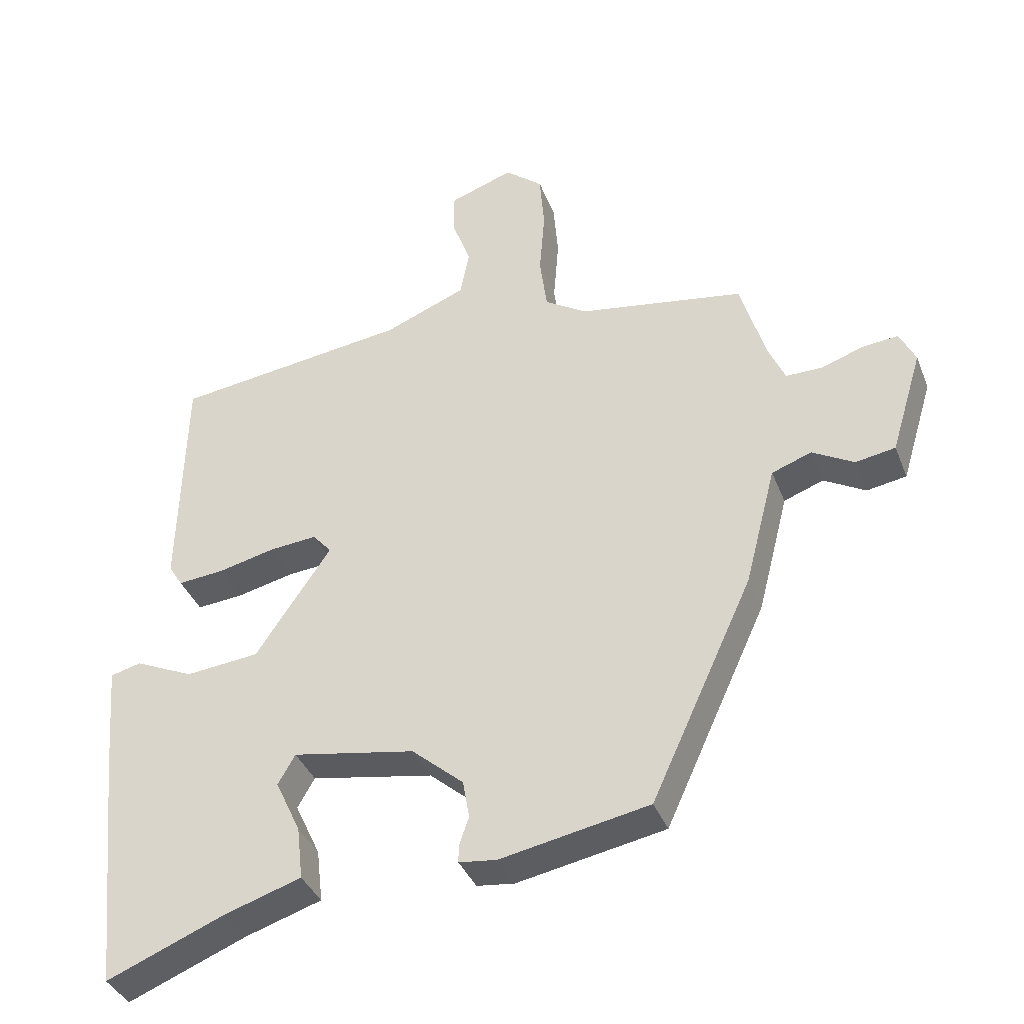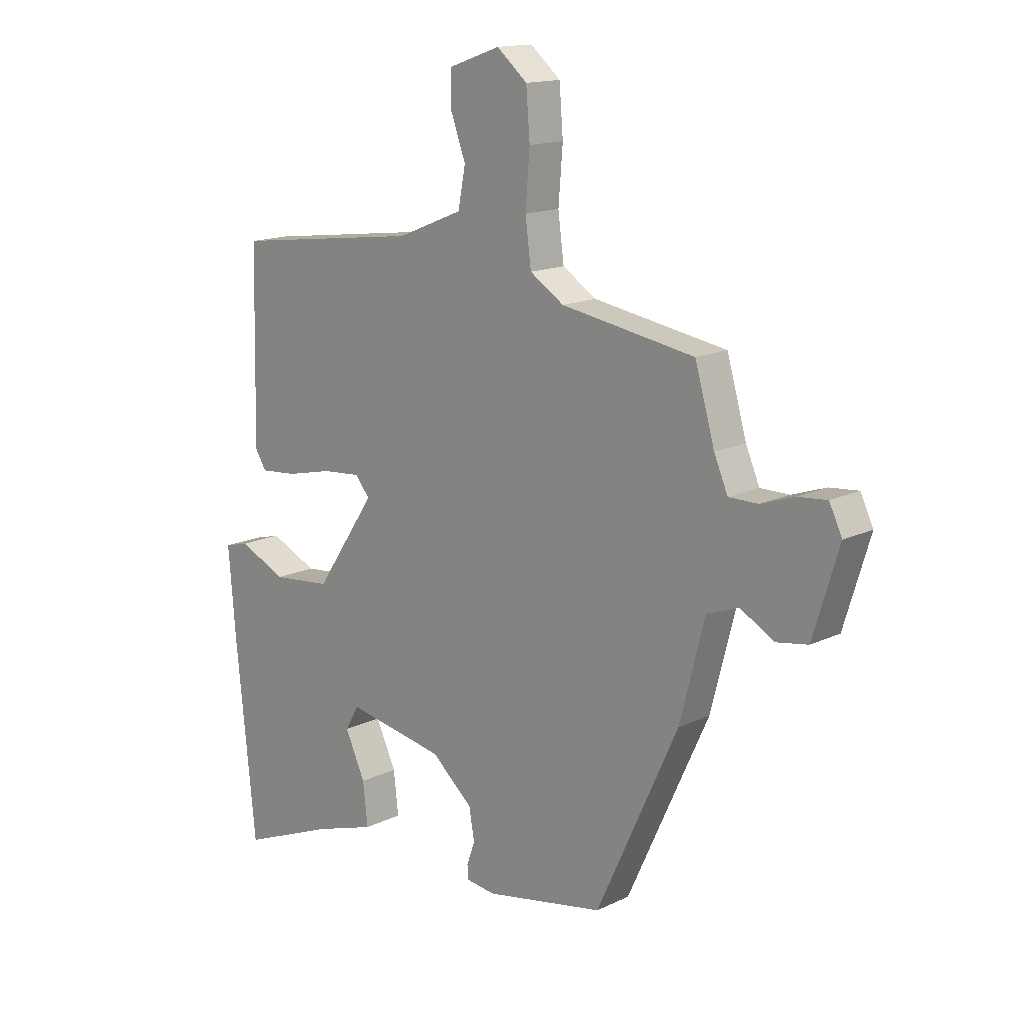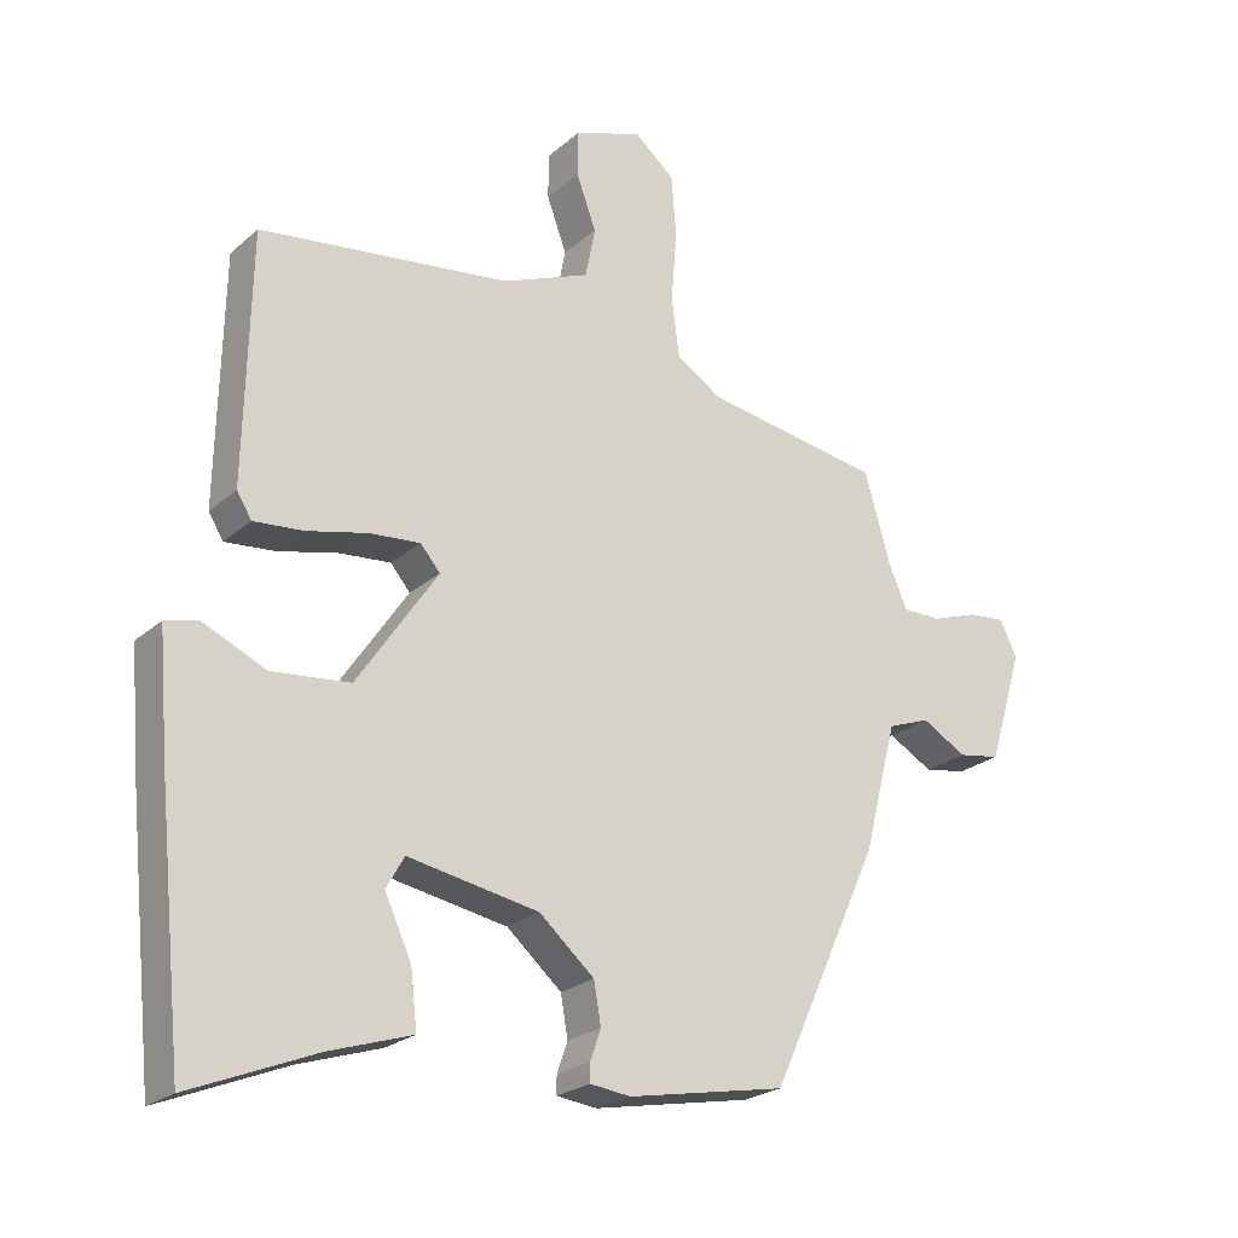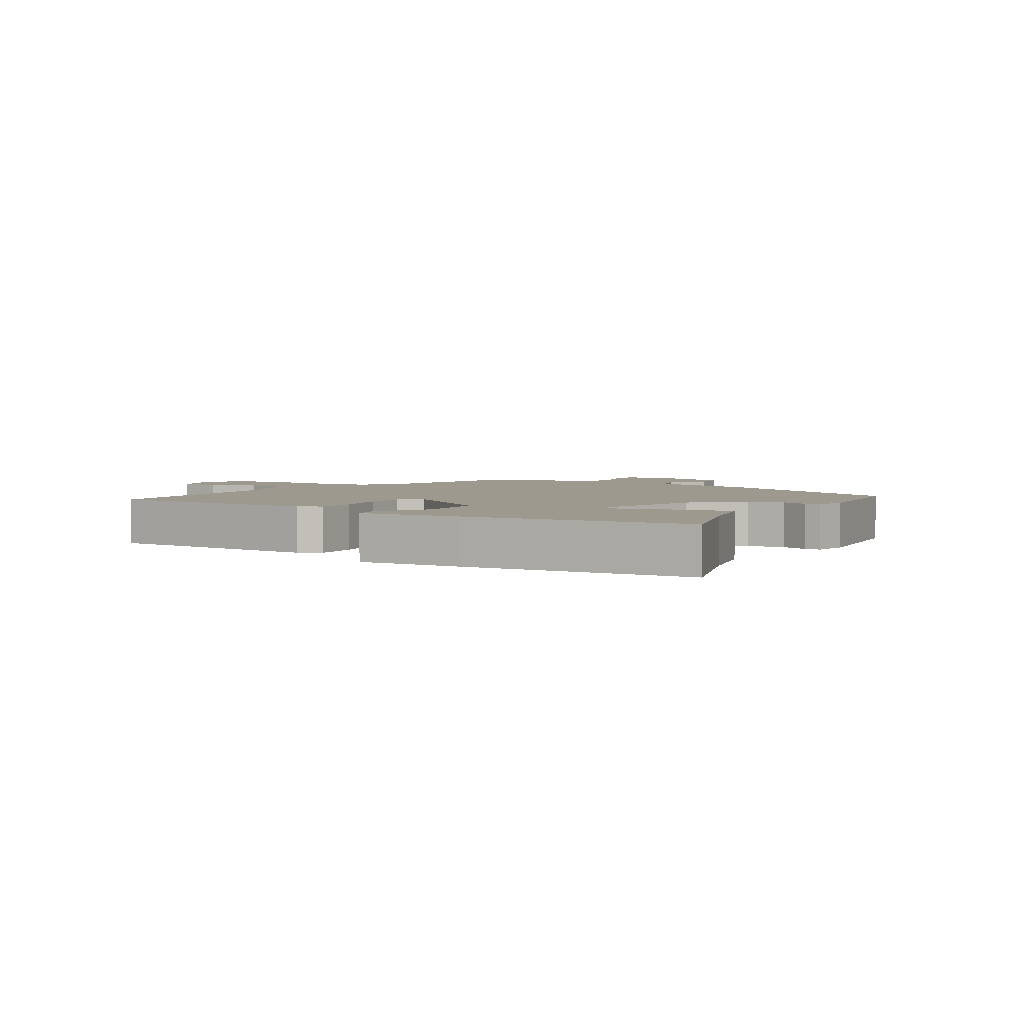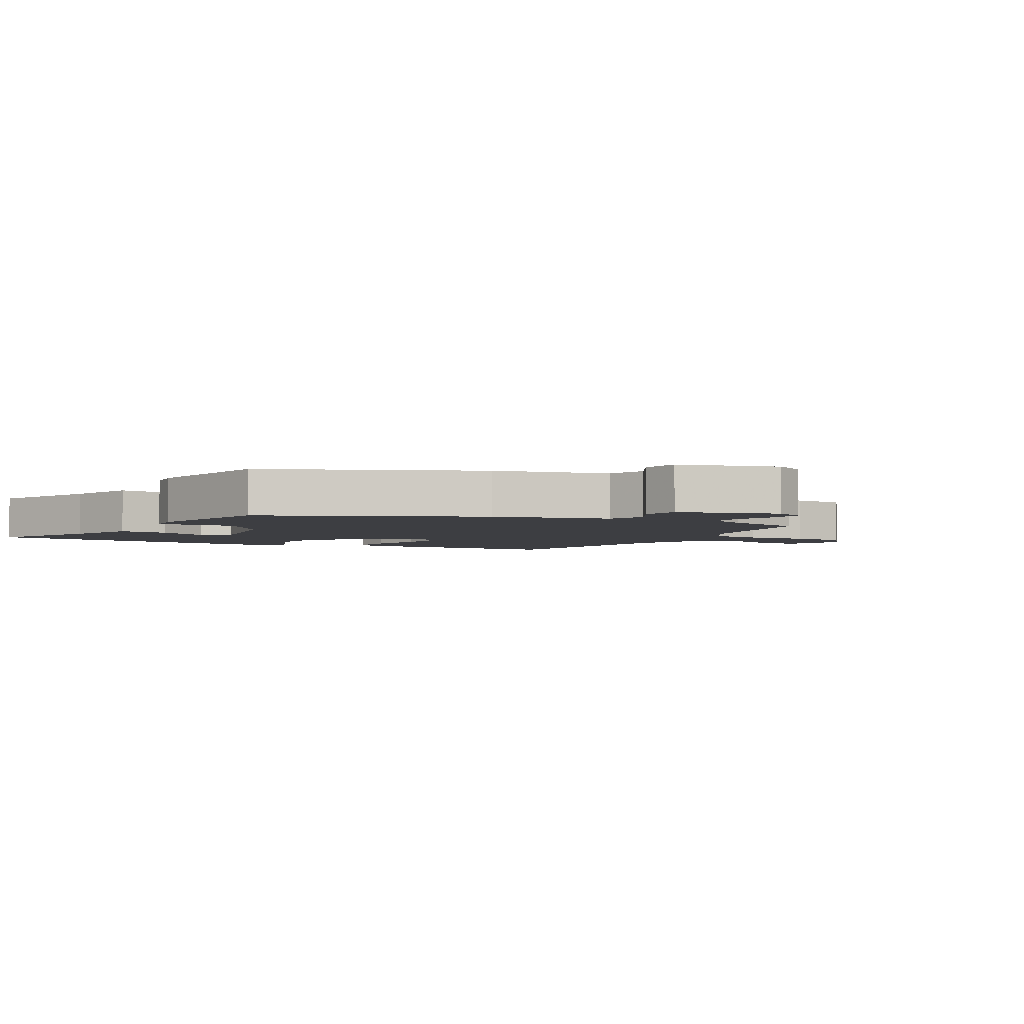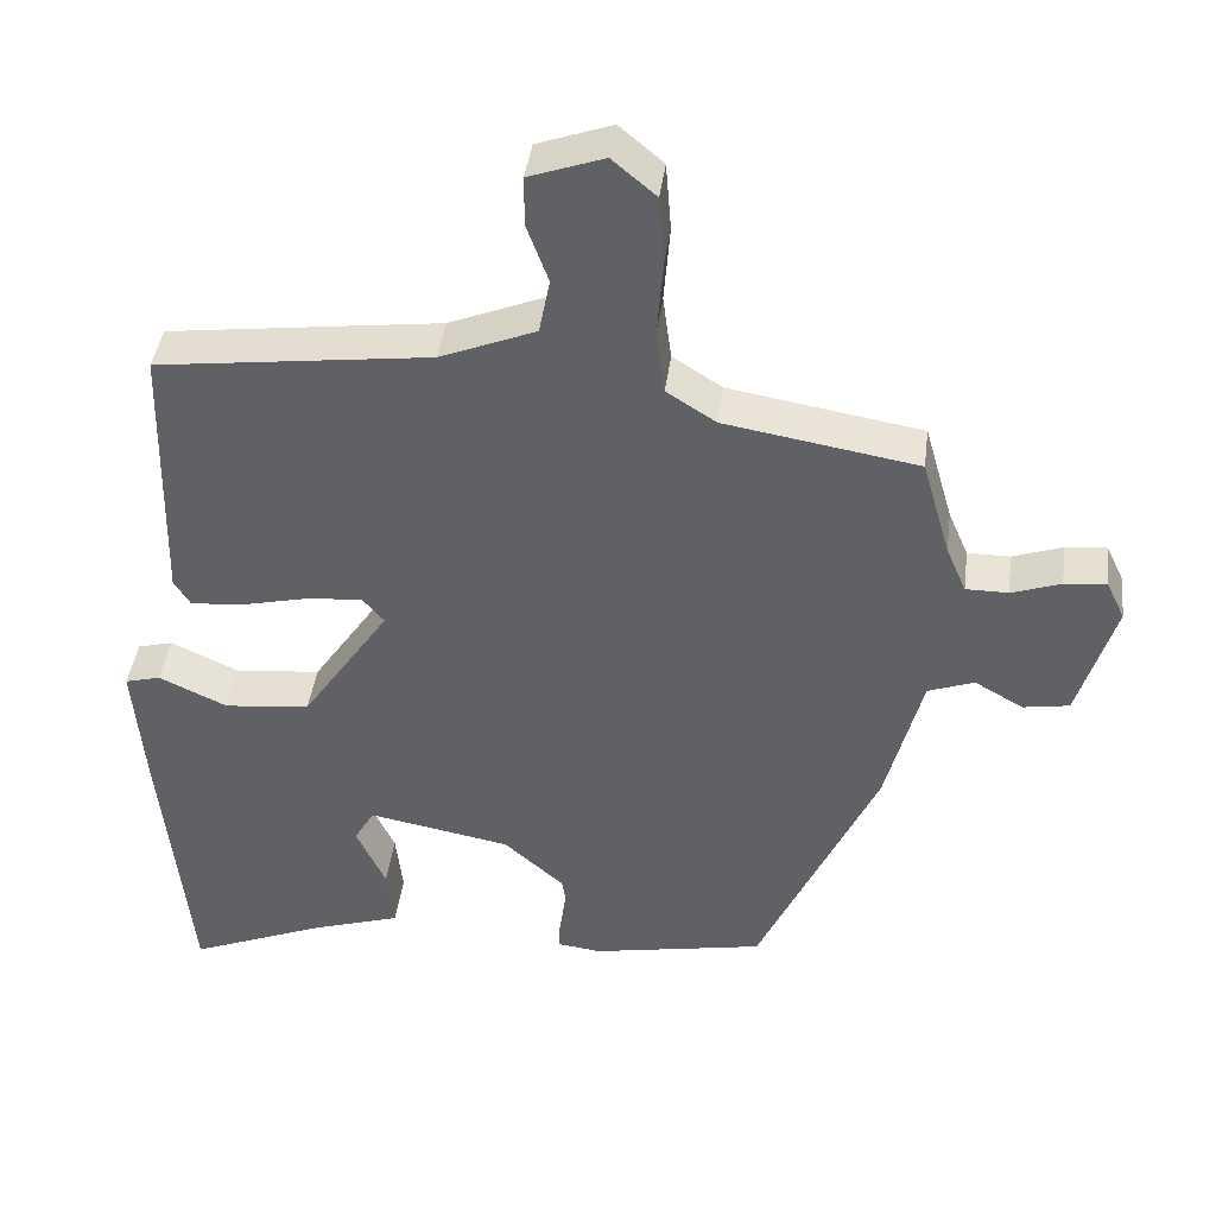
<metadata>
{"format":"obj","ext":"obj","renderer":"f3d","projection":"perspective","resolution":1024,"background":"white","views":[{"elev":-37.8,"azim":-159.9,"up":"+Z"},{"elev":15.0,"azim":-135.8,"up":"+Z"},{"elev":-23.2,"azim":145.0,"up":"+Z"},{"elev":3.3,"azim":124.0,"up":"+Y"},{"elev":-3.6,"azim":-119.8,"up":"+Y"},{"elev":41.5,"azim":-172.7,"up":"+Z"}]}
</metadata>
<code>
v 0.499 0.07 -0.567
v 0.321 0.07 -0.495
v 0.205 0.07 -0.458
v 0.214 0.07 -0.378
v 0.252 0.07 -0.296
v 0.226 0.07 -0.251
v 0.041 0.07 -0.285
v -0.037 0.07 -0.353
v -0.047 0.07 -0.411
v -0.032 0.07 -0.454
v -0.032 0.07 -0.48
v -0.089 0.07 -0.487
v -0.313 0.07 -0.445
v -0.467 0.07 -0.11
v -0.514 0.07 0.072
v -0.574 0.07 0.094
v -0.637 0.07 0.058
v -0.697 0.07 0.068
v -0.745 0.07 0.226
v -0.721 0.07 0.276
v -0.667 0.07 0.271
v -0.603 0.07 0.249
v -0.548 0.07 0.249
v -0.522 0.07 0.309
v -0.485 0.07 0.437
v -0.234 0.07 0.479
v -0.17 0.07 0.52
v -0.159 0.07 0.604
v -0.167 0.07 0.704
v -0.16 0.07 0.792
v -0.103 0.07 0.84
v -0.006 0.07 0.806
v -0.006 0.07 0.742
v -0.034 0.07 0.666
v -0.02 0.07 0.594
v 0.104 0.07 0.544
v 0.459 0.07 0.499
v 0.467 0.07 0.148
v 0.446 0.07 0.114
v 0.376 0.07 0.12
v 0.29 0.07 0.14
v 0.218 0.07 0.146
v 0.19 0.07 0.113
v 0.304 0.07 -0.055
v 0.415 0.07 -0.066
v 0.504 0.07 -0.025
v 0.55 0.07 -0.037
v 0.536 0.07 -0.205
v 0.499 0 -0.567
v 0.321 0 -0.495
v 0.205 0 -0.458
v 0.214 0 -0.378
v 0.252 0 -0.296
v 0.226 0 -0.251
v 0.041 0 -0.285
v -0.037 0 -0.353
v -0.047 0 -0.411
v -0.032 0 -0.454
v -0.032 0 -0.48
v -0.089 0 -0.487
v -0.313 0 -0.445
v -0.467 0 -0.11
v -0.514 0 0.072
v -0.574 0 0.094
v -0.637 0 0.058
v -0.697 0 0.068
v -0.745 0 0.226
v -0.721 0 0.276
v -0.667 0 0.271
v -0.603 0 0.249
v -0.548 0 0.249
v -0.522 0 0.309
v -0.485 0 0.437
v -0.234 0 0.479
v -0.17 0 0.52
v -0.159 0 0.604
v -0.167 0 0.704
v -0.16 0 0.792
v -0.103 0 0.84
v -0.006 0 0.806
v -0.006 0 0.742
v -0.034 0 0.666
v -0.02 0 0.594
v 0.104 0 0.544
v 0.459 0 0.499
v 0.467 0 0.148
v 0.446 0 0.114
v 0.376 0 0.12
v 0.29 0 0.14
v 0.218 0 0.146
v 0.19 0 0.113
v 0.304 0 -0.055
v 0.415 0 -0.066
v 0.504 0 -0.025
v 0.55 0 -0.037
v 0.536 0 -0.205
f 45 46 47 48
f 44 45 48 1
f 43 44 1 2
f 38 39 40 41
f 36 37 38 41
f 35 36 41 42
f 31 32 33 34
f 31 34 35
f 28 29 30 31
f 27 28 31 35
f 26 27 35 42
f 24 25 26 42
f 19 20 21 22
f 19 22 23
f 16 17 18 19
f 15 16 19 23
f 9 10 11 12
f 8 9 12 13
f 7 8 13 14
f 2 3 4 5
f 43 2 5
f 43 5 6
f 23 24 42 43
f 14 15 23 43
f 6 7 14 43
f 96 95 94 93
f 49 96 93 92
f 50 49 92 91
f 89 88 87 86
f 89 86 85 84
f 90 89 84 83
f 82 81 80 79
f 83 82 79
f 79 78 77 76
f 83 79 76 75
f 90 83 75 74
f 90 74 73 72
f 70 69 68 67
f 71 70 67
f 67 66 65 64
f 71 67 64 63
f 60 59 58 57
f 61 60 57 56
f 62 61 56 55
f 53 52 51 50
f 53 50 91
f 54 53 91
f 91 90 72 71
f 91 71 63 62
f 91 62 55 54
f 1 49 50 2
f 2 50 51 3
f 3 51 52 4
f 4 52 53 5
f 5 53 54 6
f 6 54 55 7
f 7 55 56 8
f 8 56 57 9
f 9 57 58 10
f 10 58 59 11
f 11 59 60 12
f 12 60 61 13
f 13 61 62 14
f 14 62 63 15
f 15 63 64 16
f 16 64 65 17
f 17 65 66 18
f 18 66 67 19
f 19 67 68 20
f 20 68 69 21
f 21 69 70 22
f 22 70 71 23
f 23 71 72 24
f 24 72 73 25
f 25 73 74 26
f 26 74 75 27
f 27 75 76 28
f 28 76 77 29
f 29 77 78 30
f 30 78 79 31
f 31 79 80 32
f 32 80 81 33
f 33 81 82 34
f 34 82 83 35
f 35 83 84 36
f 36 84 85 37
f 37 85 86 38
f 38 86 87 39
f 39 87 88 40
f 40 88 89 41
f 41 89 90 42
f 42 90 91 43
f 43 91 92 44
f 44 92 93 45
f 45 93 94 46
f 46 94 95 47
f 47 95 96 48
f 48 96 49 1

</code>
